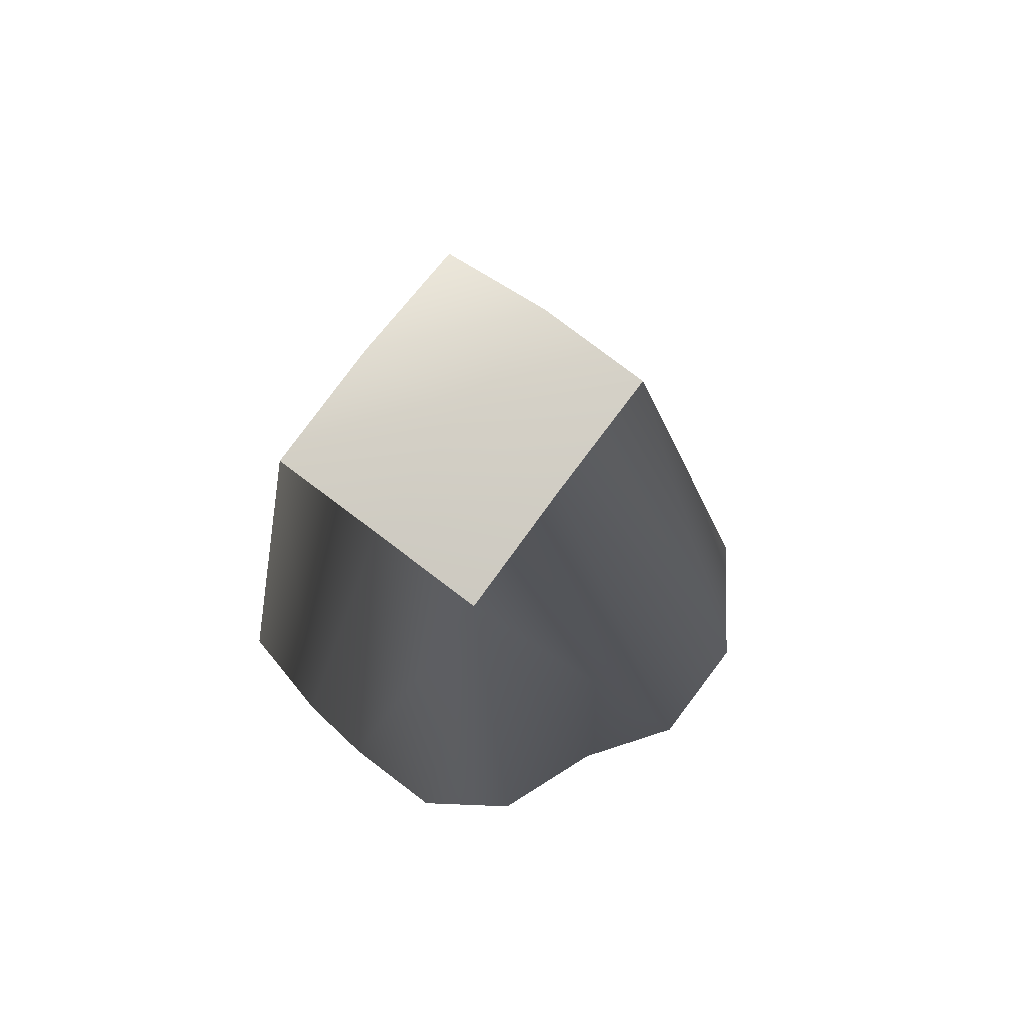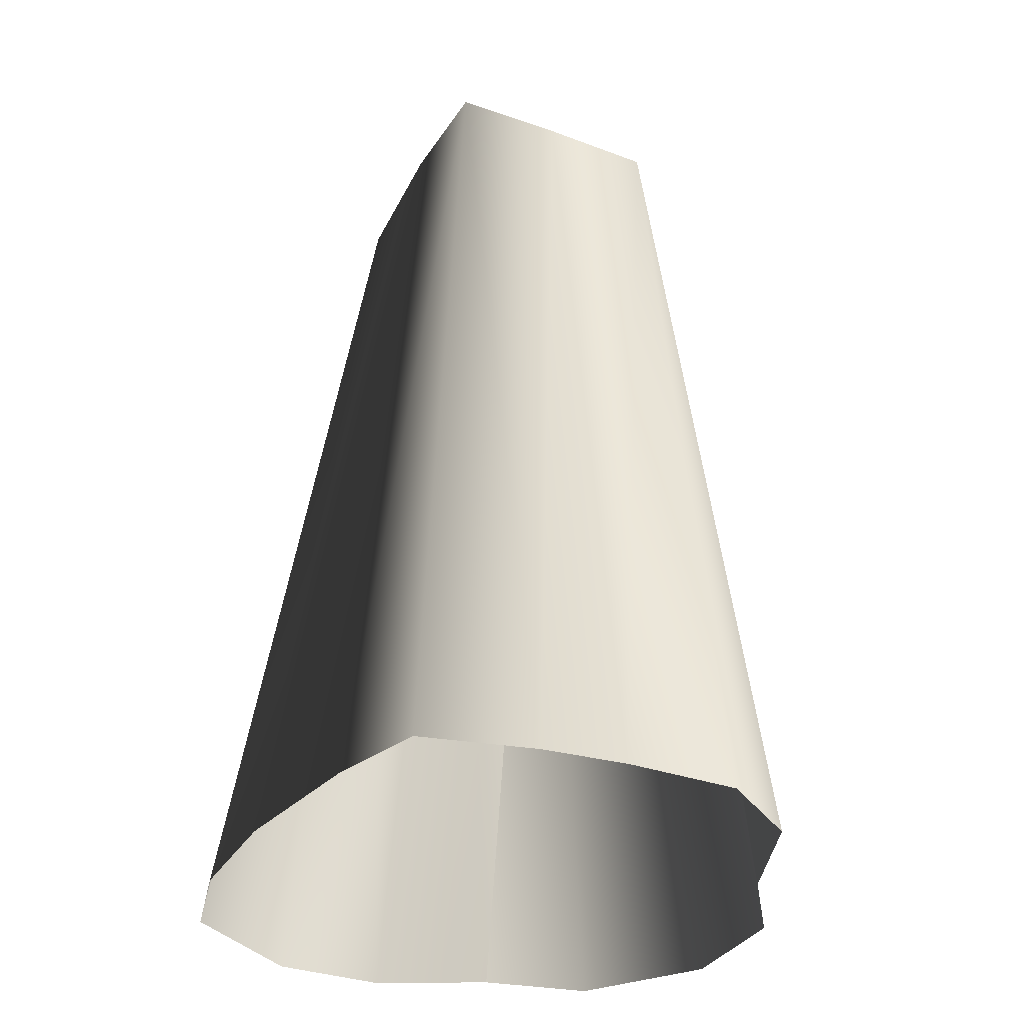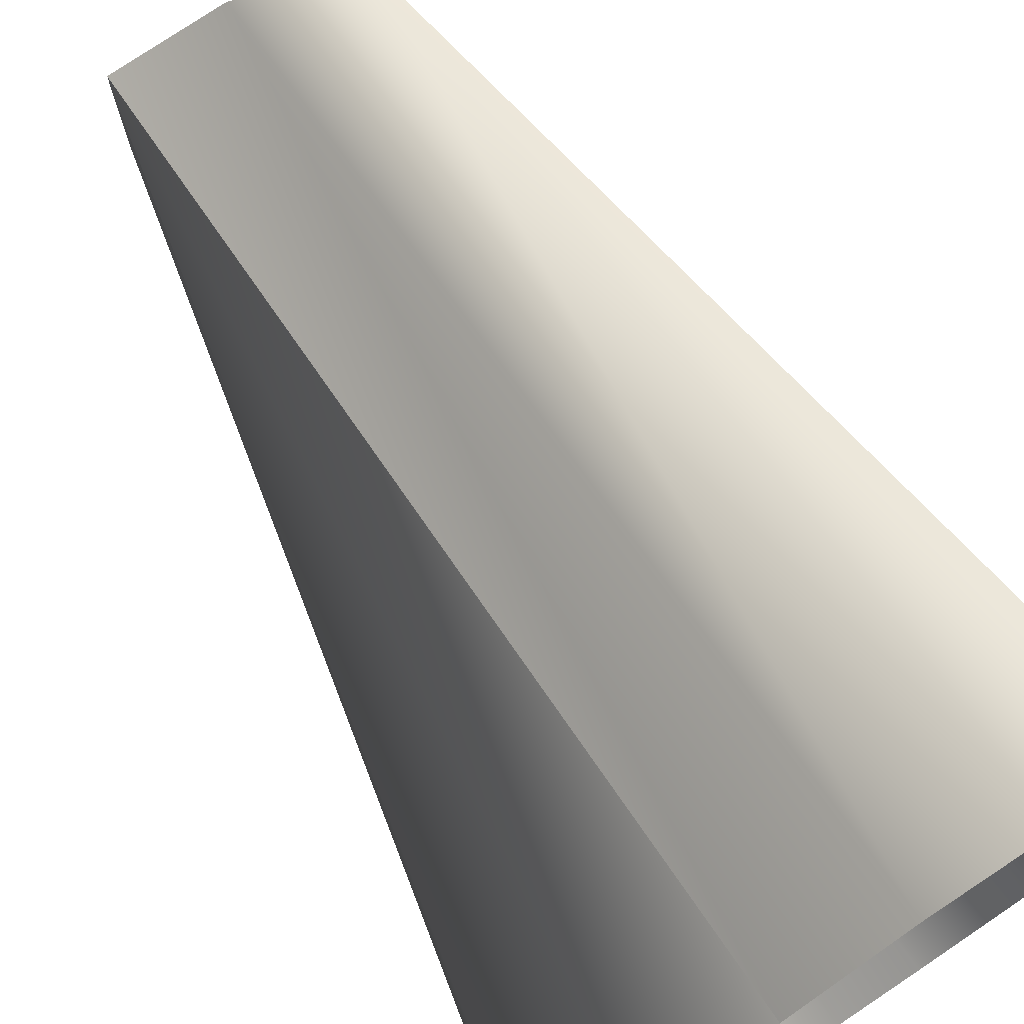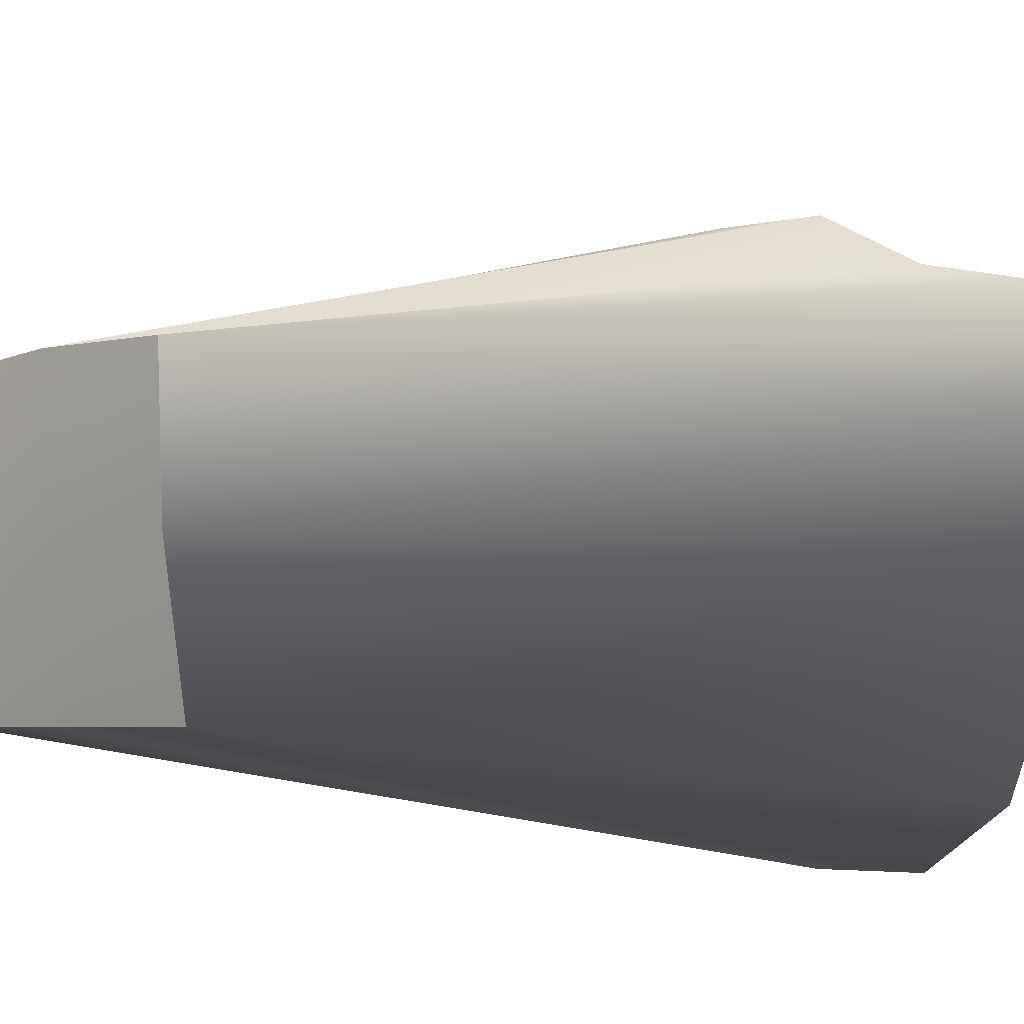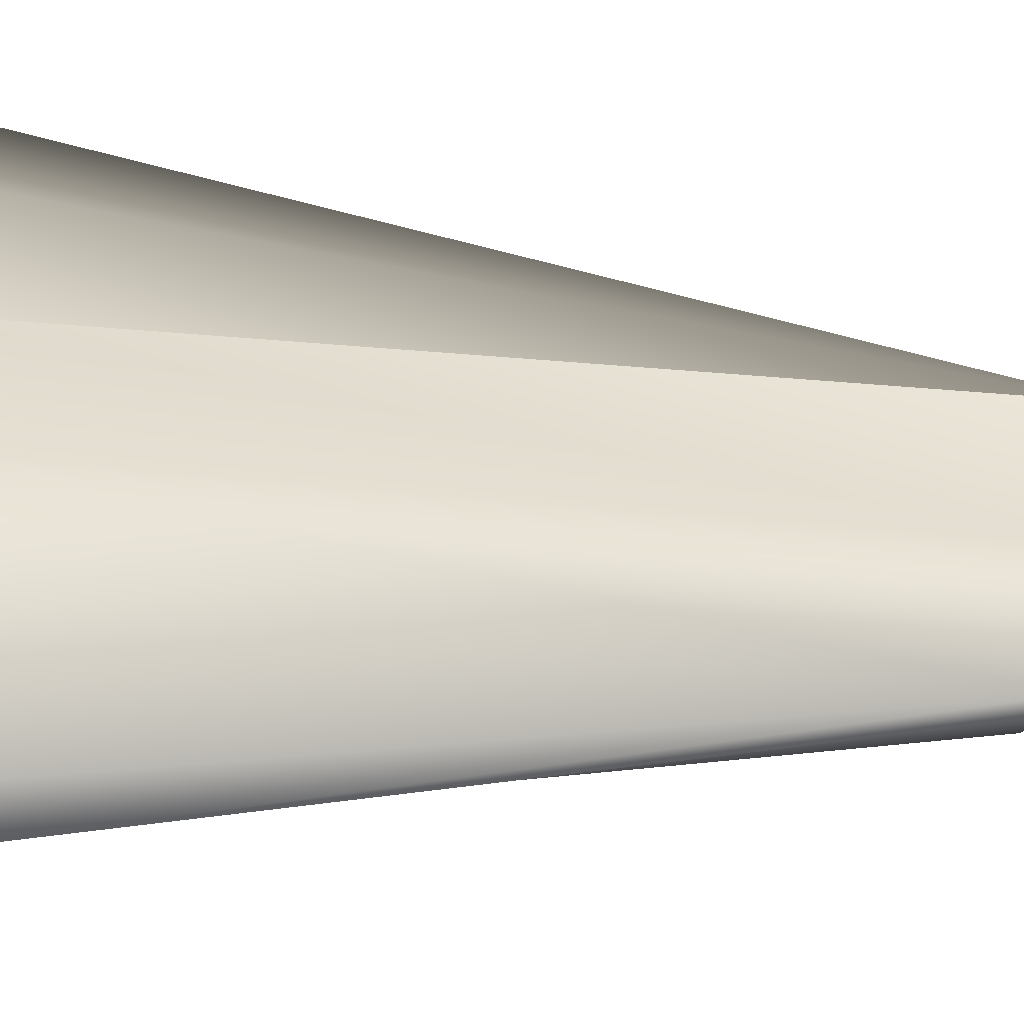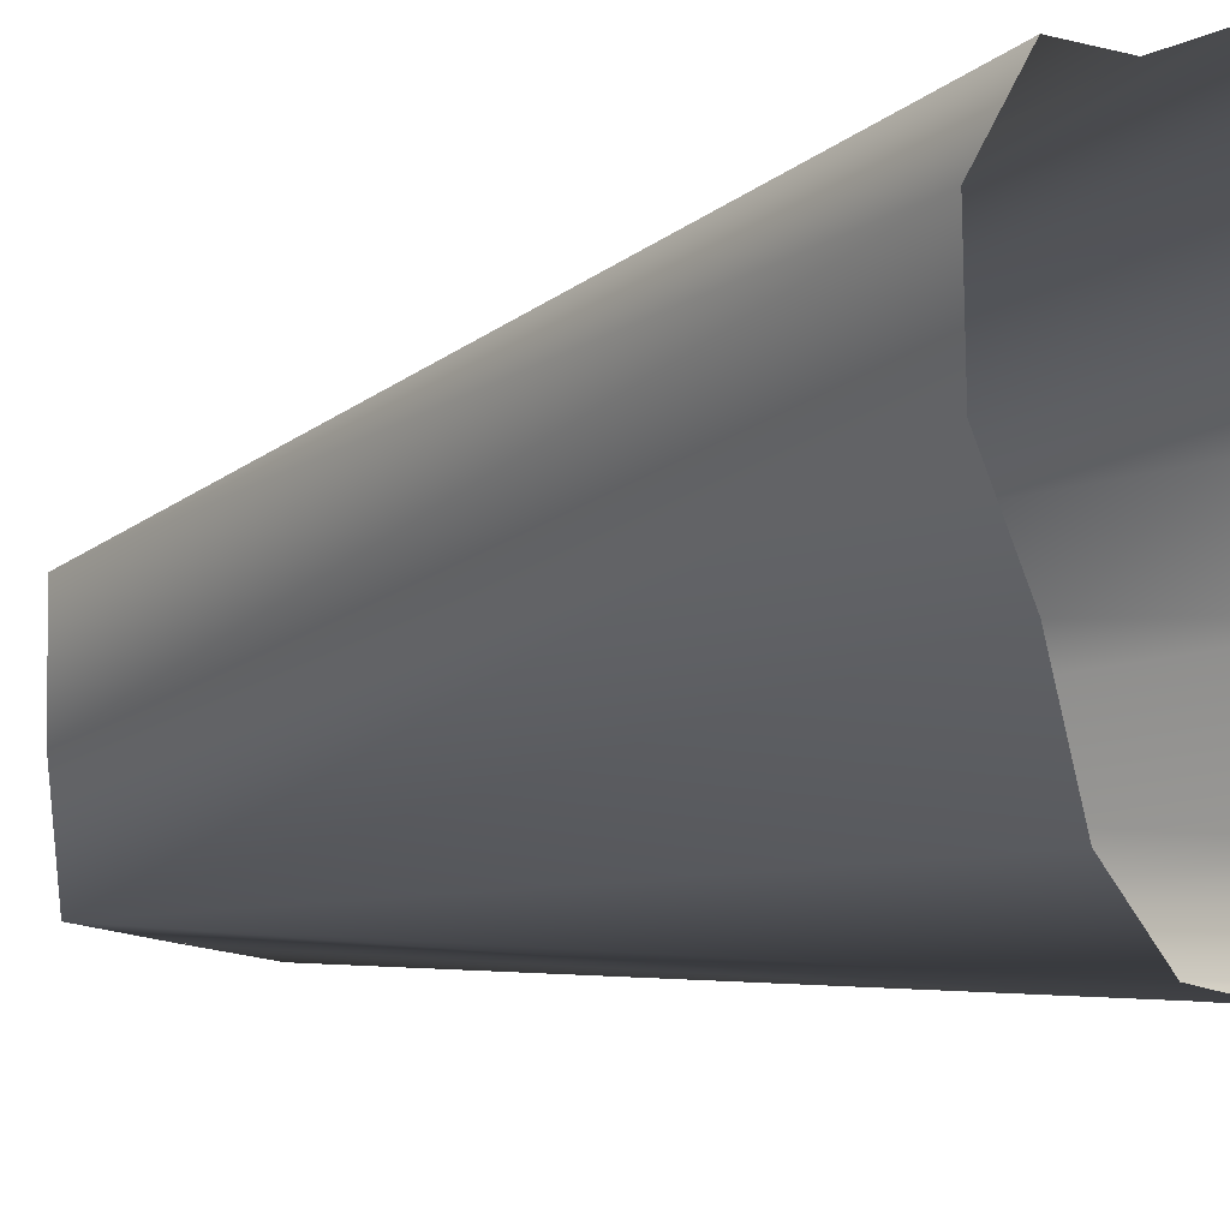
<metadata>
{"format":"obj","ext":"obj","renderer":"f3d","projection":"perspective","resolution":1024,"background":"white","views":[{"elev":77.2,"azim":-142.9,"up":"+Y"},{"elev":-33.6,"azim":153.9,"up":"+Y"},{"elev":73.4,"azim":-33.4,"up":"+Z"},{"elev":-4.0,"azim":-139.3,"up":"+Z"},{"elev":79.5,"azim":91.9,"up":"+Z"},{"elev":-14.7,"azim":-51.5,"up":"+Z"}]}
</metadata>
<code>
g Plane14
v 49.2 0.0001678 -28
v 42.63 0.0001678 -48.22
v 24.6 192.6 -28.01
v 18.31 0.0001678 -54.09
v 0.006242 193 -28.01
v 0.01275 0.0001678 -56.03
v -24.59 192.4 -28.02
v -24.59 0.0001678 -56.03
v -43.6 0.0001678 -42.82
v -53.21 0.0001678 -17.6
v 54.91 0.0001678 5.162
v 24.6 195 0.005744
v 24.6 195 0.005744
v 24.6 192.6 -28.01
v -0.0002646 197.4 2.869e-05
v 0.006242 193 -28.01
v -24.6 197.4 -0.005687
v -24.59 192.4 -28.02
v -24.6 197.4 -0.005687
v -67.57 0.0001678 2.856
v 54.91 0.0001678 33.18
v 24.59 190.9 28.02
v 24.59 190.9 28.02
v -0.006775 199.1 28.01
v -24.6 198.5 28.01
v -24.6 198.5 28.01
v -67.57 0.0001678 30.87
v 49.18 0.0001678 56.04
v 22.95 0.0001678 73.36
v -1.65 0.0001678 73.36
v -0.006775 199.1 28.01
v -25.16 0.0001678 61.24
v -24.6 198.5 28.01
v -25.16 0.0001678 61.24
v -49.21 0.0001678 56.02
f 3 1 2
f 2 4 3
f 5 3 4
f 4 6 5
f 7 5 6
f 6 8 7
f 9 7 8
f 7 9 10
f 12 11 1
f 1 3 12
f 20 19 7
f 7 10 20
f 22 21 11
f 11 12 22
f 27 26 19
f 19 20 27
f 22 28 21
f 28 22 29
f 30 29 22
f 22 31 30
f 32 30 31
f 31 33 32
f 35 34 26
f 26 27 35
f 15 13 14
f 14 16 15
f 17 15 16
f 16 18 17
f 24 23 13
f 13 15 24
f 25 24 15
f 15 17 25

</code>
